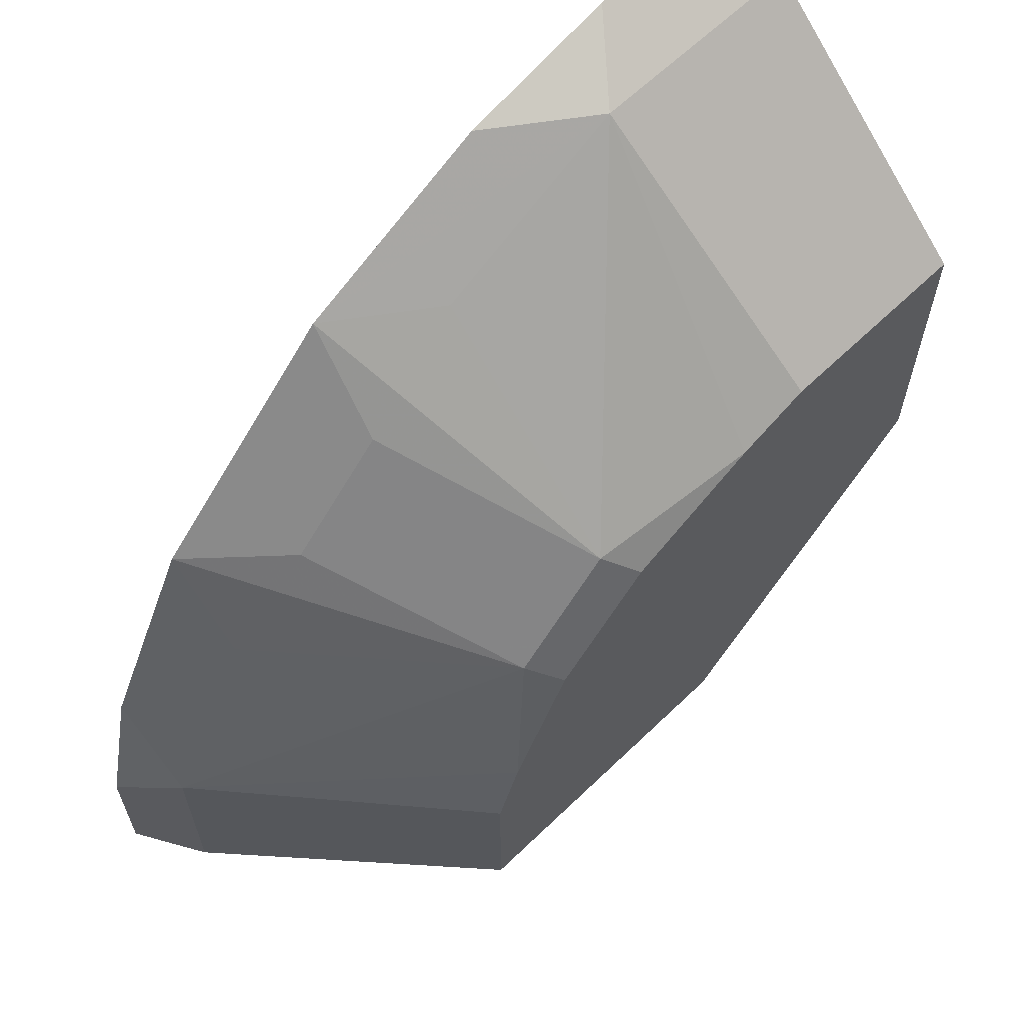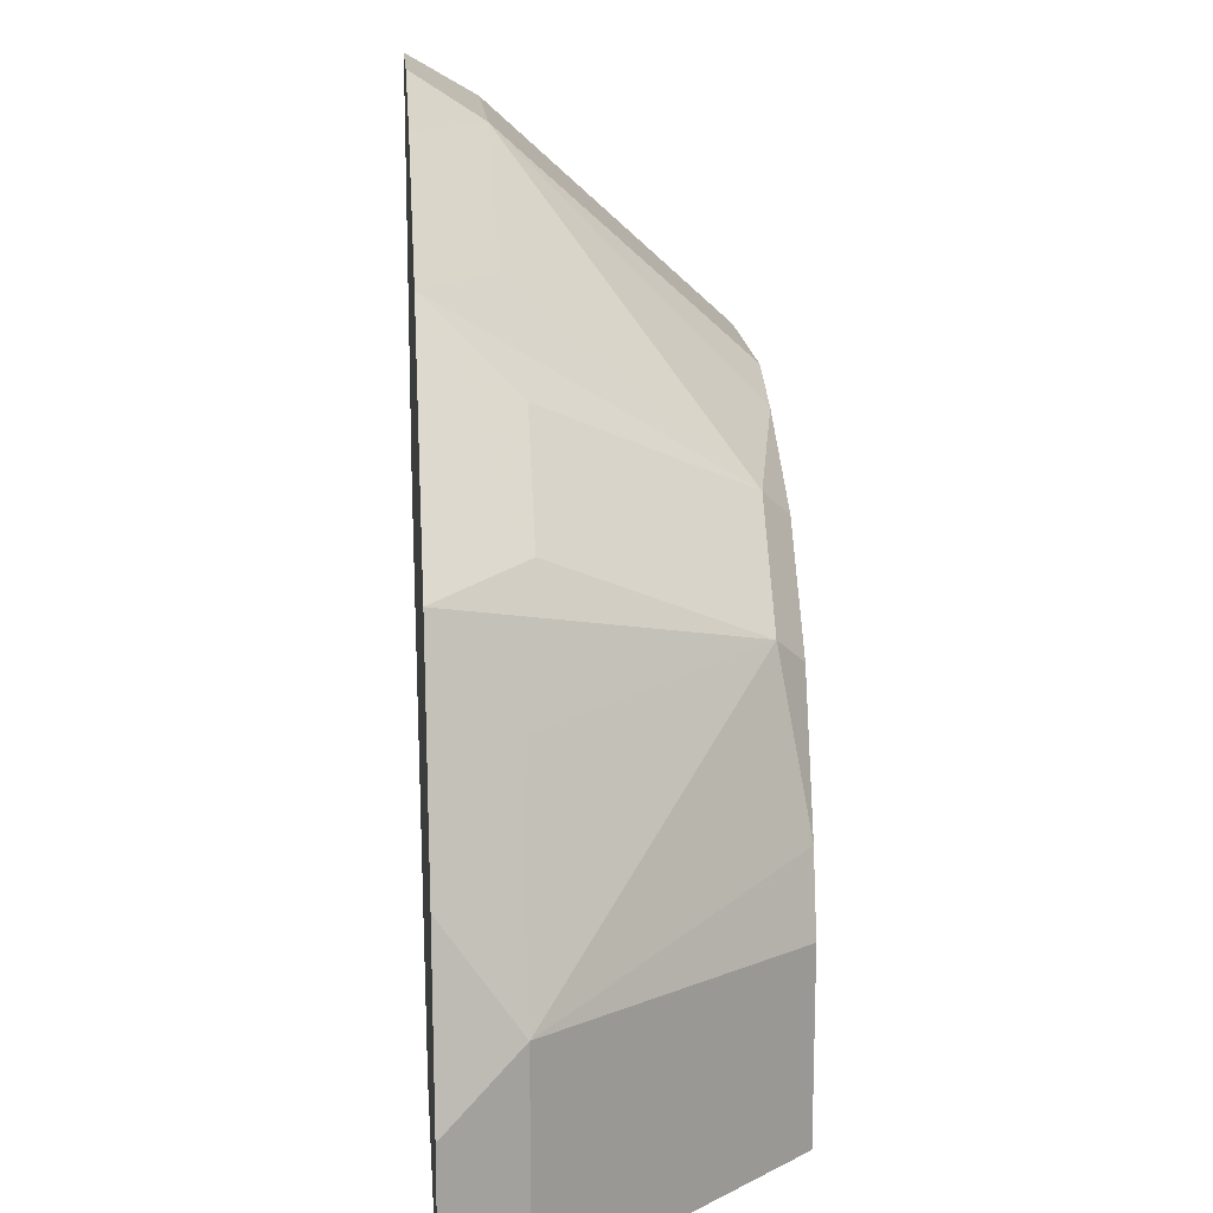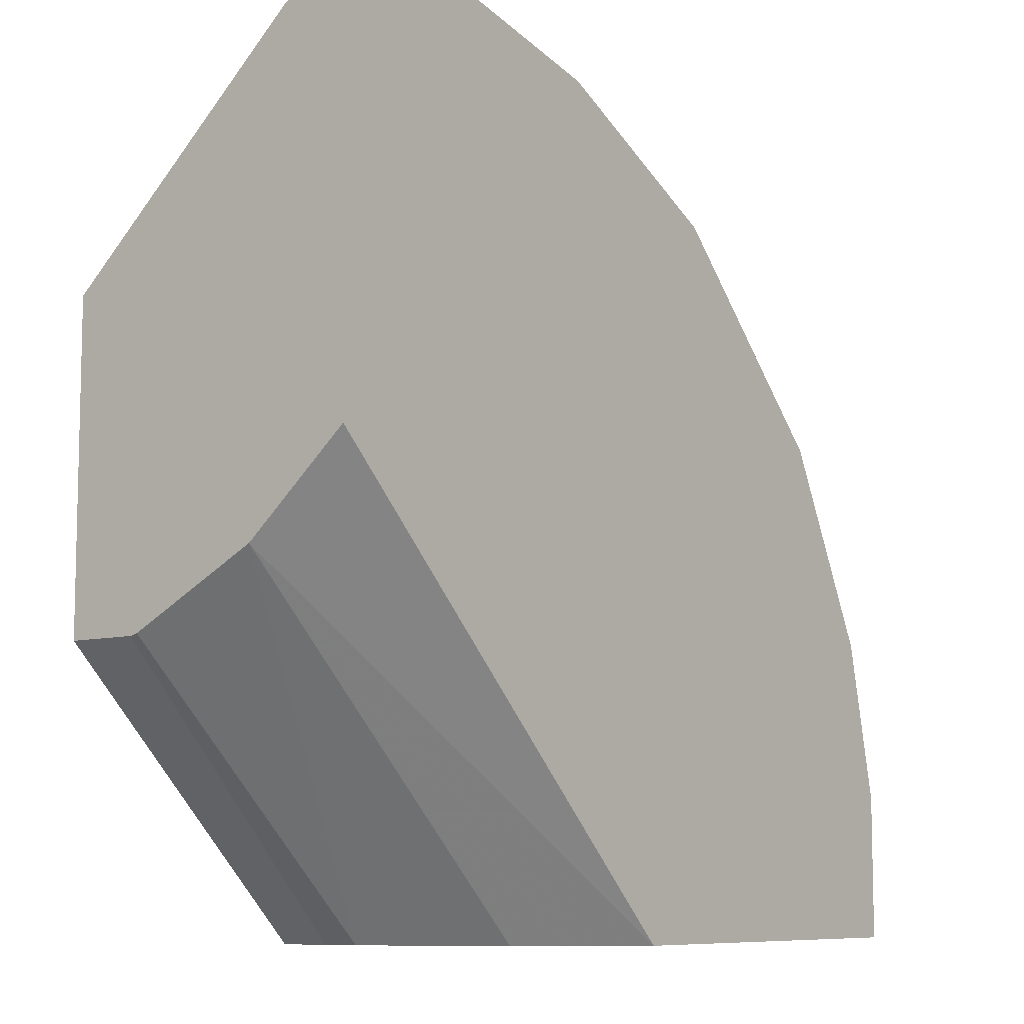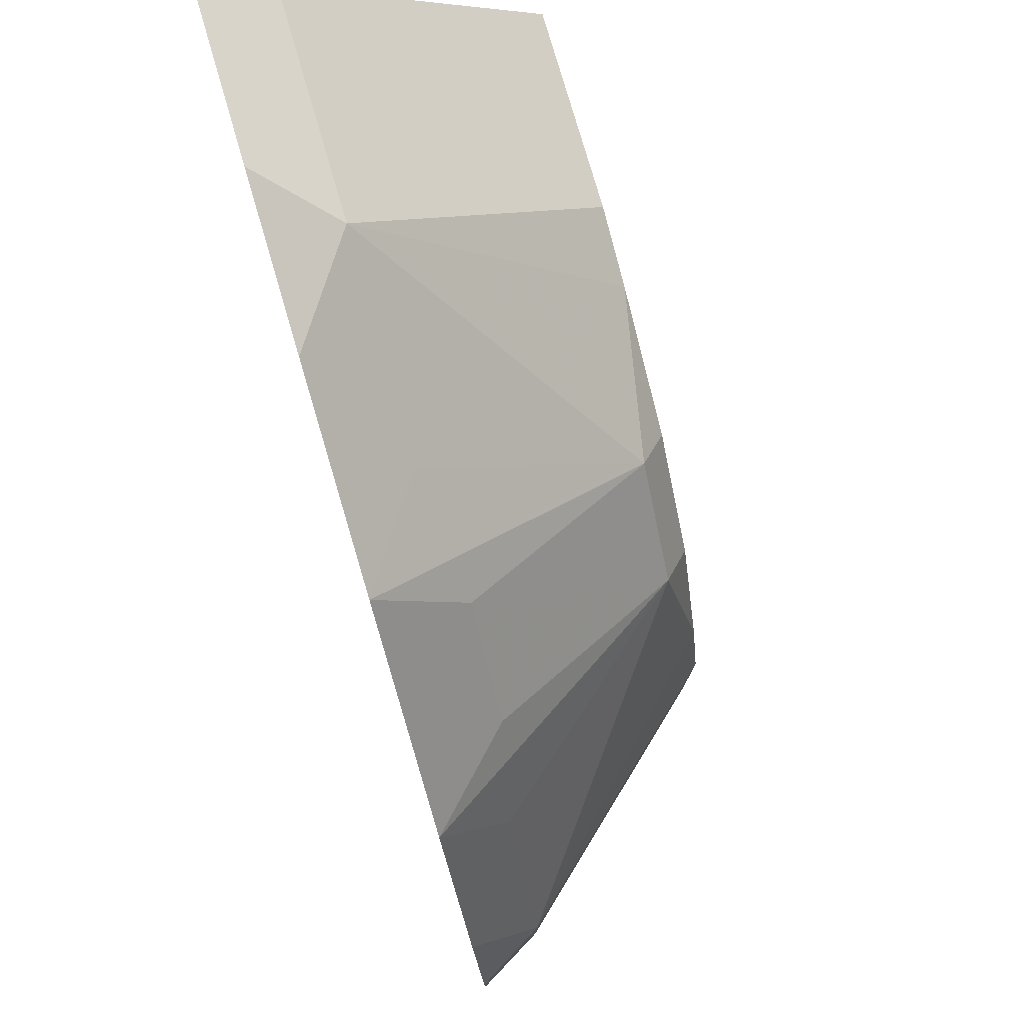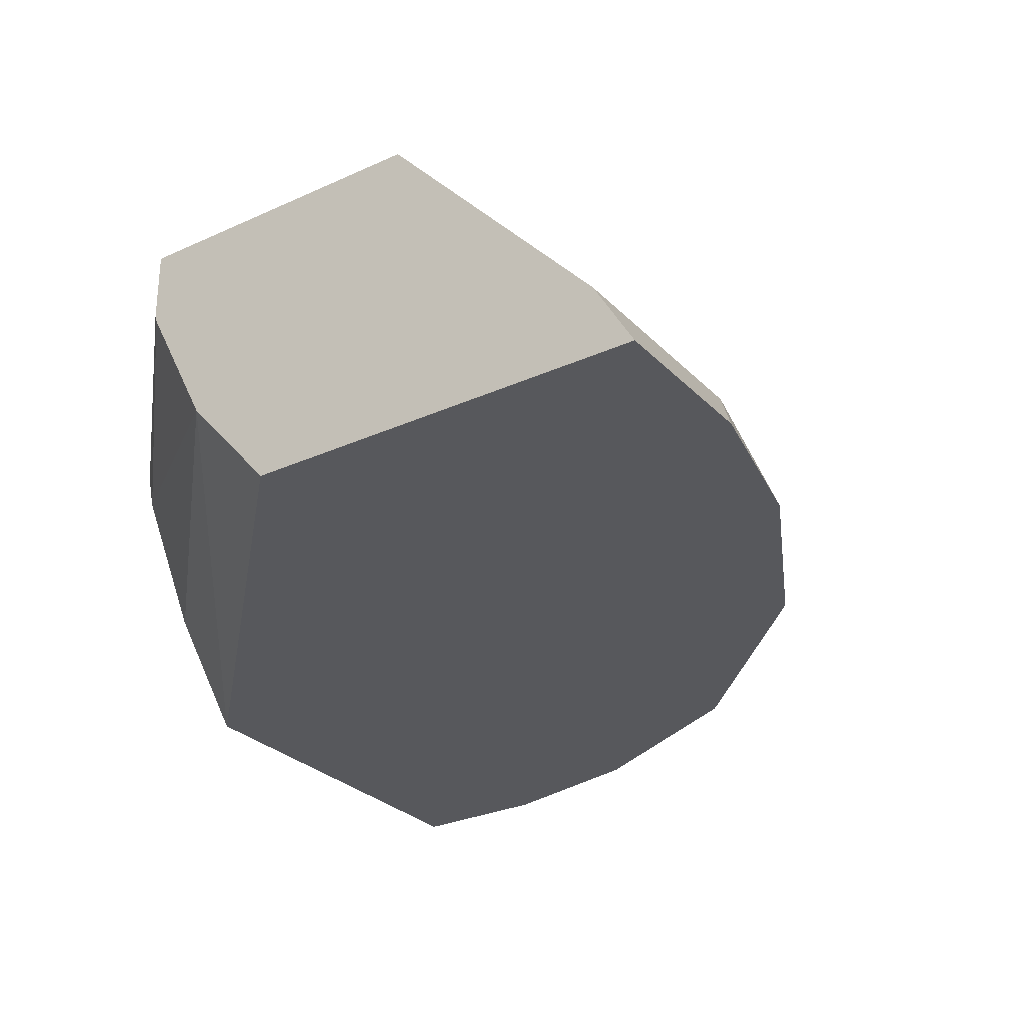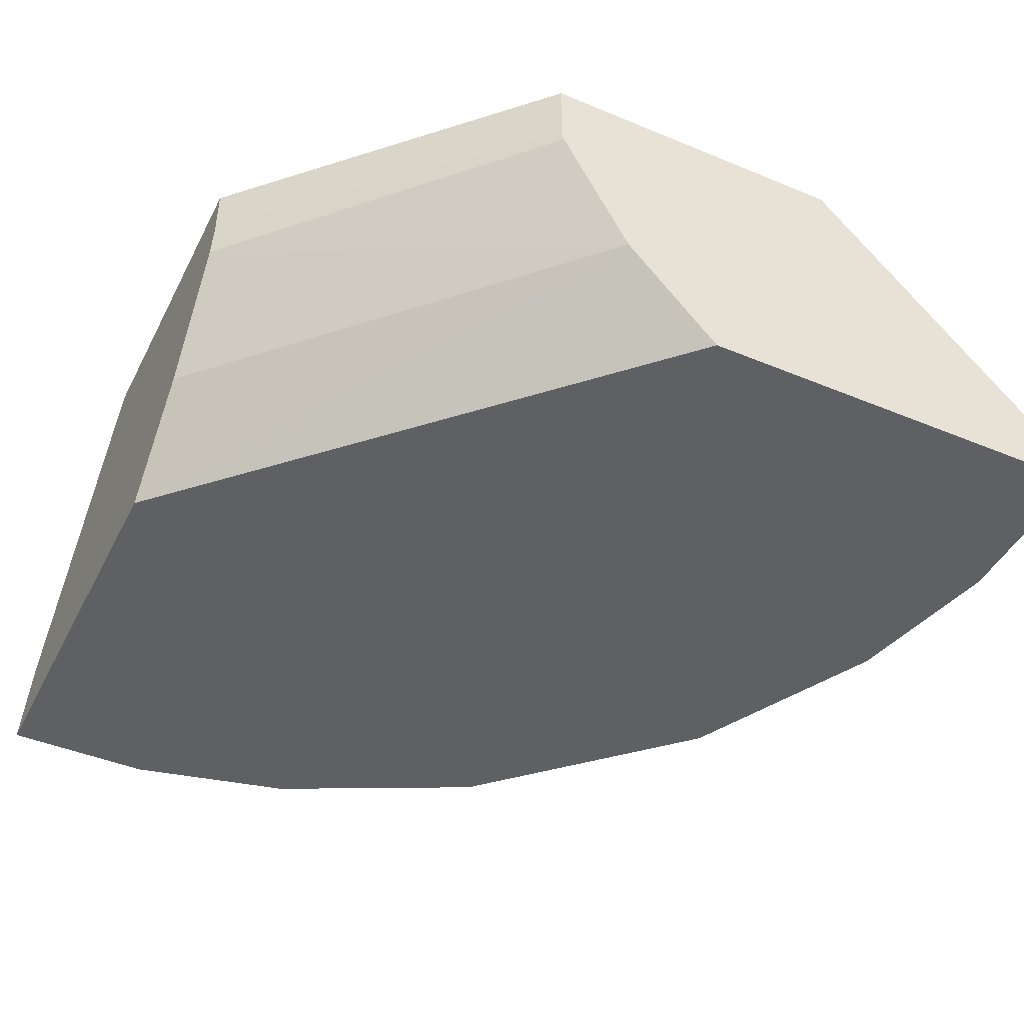
<metadata>
{"format":"obj","ext":"obj","renderer":"f3d","projection":"perspective","resolution":1024,"background":"white","views":[{"elev":63.3,"azim":135.8,"up":"+Z"},{"elev":15.8,"azim":85.5,"up":"+Z"},{"elev":-8.6,"azim":-52.6,"up":"+Z"},{"elev":78.4,"azim":73.7,"up":"+Z"},{"elev":-28.5,"azim":-55.6,"up":"+Y"},{"elev":-44.5,"azim":-115.8,"up":"+Y"}]}
</metadata>
<code>
v 0.1033 0.3692 0.009379
v 0.1033 0.388 0.009379
v 0.1061 0.358 0.009379
v 0.002295 0.3621 0.1068
v 0.002295 0.388 0.1068
v 0.2198 0.388 0.009379
v 0.002295 0.3119 0.132
v 0.002295 0.3594 0.1075
v 0.132 0.3119 0.009379
v 0.002295 0.388 0.2198
v 0.2198 0.388 0.07589
v 0.2999 0.2999 0.009379
v 0.002295 0.2745 0.1647
v 0.1629 0.2745 0.009379
v 0.002295 0.2999 0.2999
v 0.07589 0.388 0.2198
v 0.2999 0.2999 0.08399
v 0.2117 0.388 0.1001
v 0.3146 0.2745 0.009379
v 0.002295 0.2745 0.3146
v 0.08399 0.2999 0.2999
v 0.1029 0.388 0.2108
v 0.3012 0.2745 0.1213
v 0.3146 0.2745 0.06271
v 0.2108 0.388 0.1029
v 0.1979 0.3779 0.162
v 0.2639 0.2999 0.156
v 0.06274 0.2745 0.3146
v 0.1213 0.2745 0.3012
v 0.1933 0.2745 0.2653
v 0.156 0.2999 0.2639
v 0.1619 0.3779 0.1979
v 0.1518 0.388 0.1877
v 0.2652 0.2745 0.1933
v 0.1877 0.388 0.1518
v 0.1979 0.3059 0.2339
v 0.2339 0.3059 0.1979
f 17 26 27
f 17 25 26
f 17 18 25
f 17 23 24
f 16 21 22
f 15 28 21
f 13 29 28
f 13 28 20
f 13 30 29
f 13 34 30
f 13 23 34
f 13 24 23
f 13 19 24
f 15 20 28
f 21 28 29
f 26 33 32
f 21 30 31
f 13 14 19
f 30 32 31
f 30 36 32
f 30 37 36
f 30 34 37
f 26 34 27
f 26 37 34
f 26 36 37
f 26 32 36
f 26 35 33
f 25 35 26
f 23 27 34
f 22 32 33
f 21 32 22
f 21 31 32
f 21 29 30
f 12 24 19
f 17 27 23
f 11 18 17
f 2 33 35
f 2 22 33
f 2 16 22
f 2 10 16
f 2 5 10
f 1 4 5
f 2 35 25
f 1 3 4
f 1 14 9
f 1 19 14
f 1 12 19
f 1 6 12
f 1 2 6
f 12 17 24
f 1 9 3
f 2 25 18
f 1 5 2
f 2 11 6
f 2 18 11
f 10 15 21
f 7 14 13
f 7 9 14
f 6 17 12
f 6 11 17
f 4 10 5
f 4 15 10
f 10 21 16
f 4 13 20
f 4 7 13
f 4 8 7
f 3 9 7
f 3 8 4
f 3 7 8
f 4 20 15

</code>
